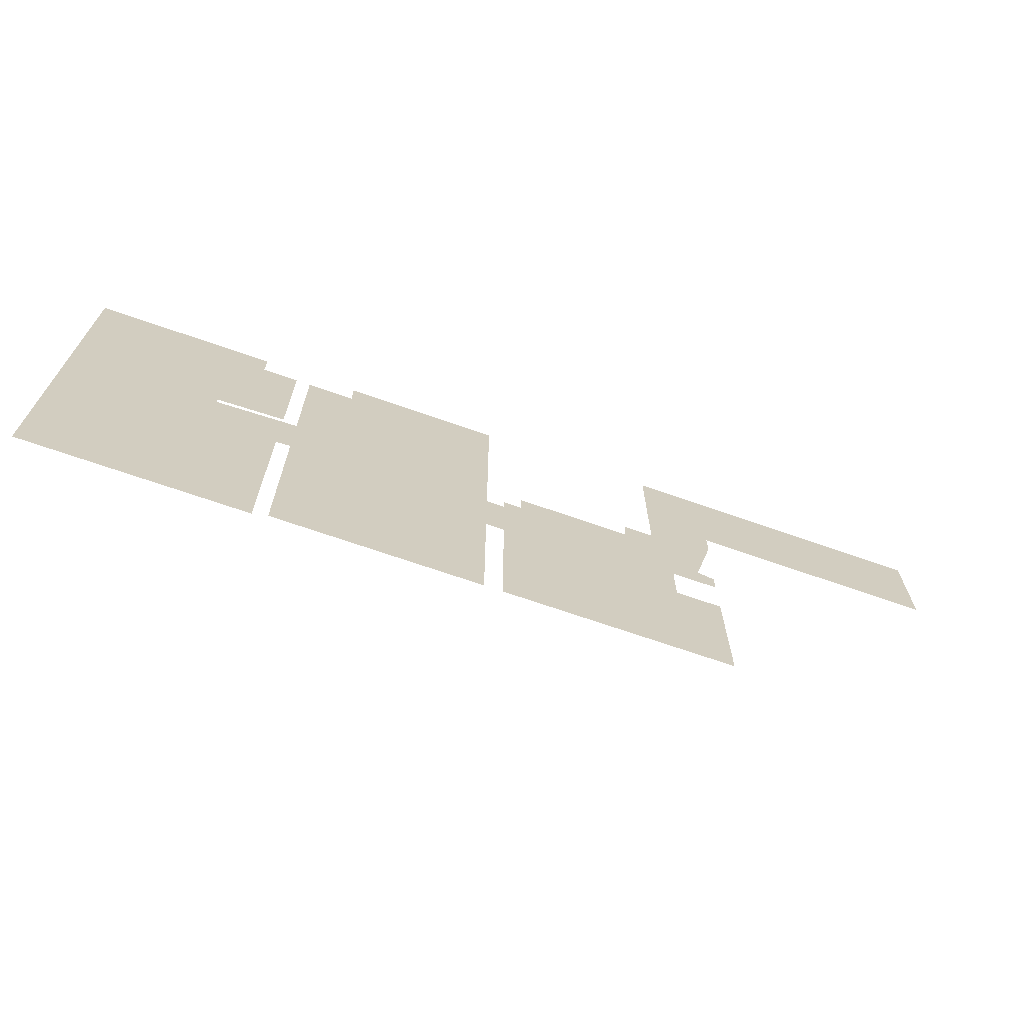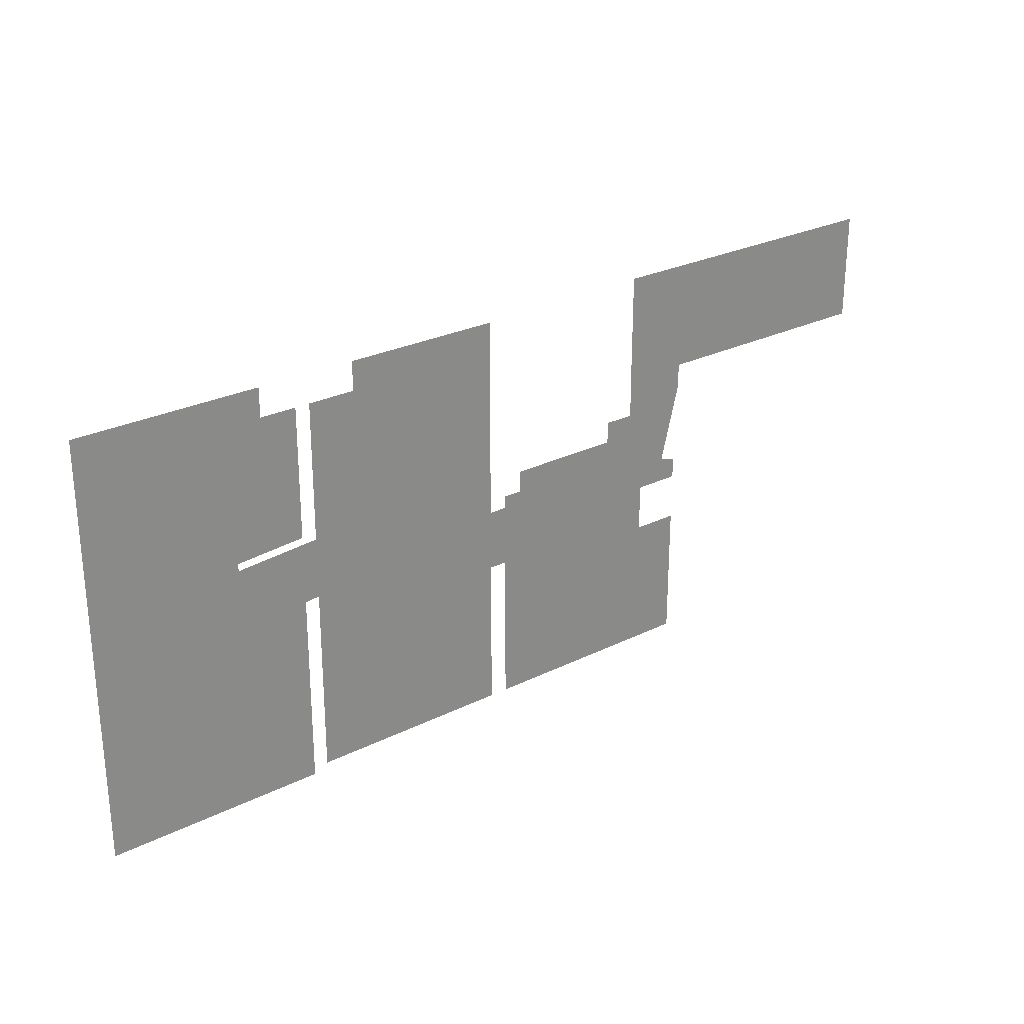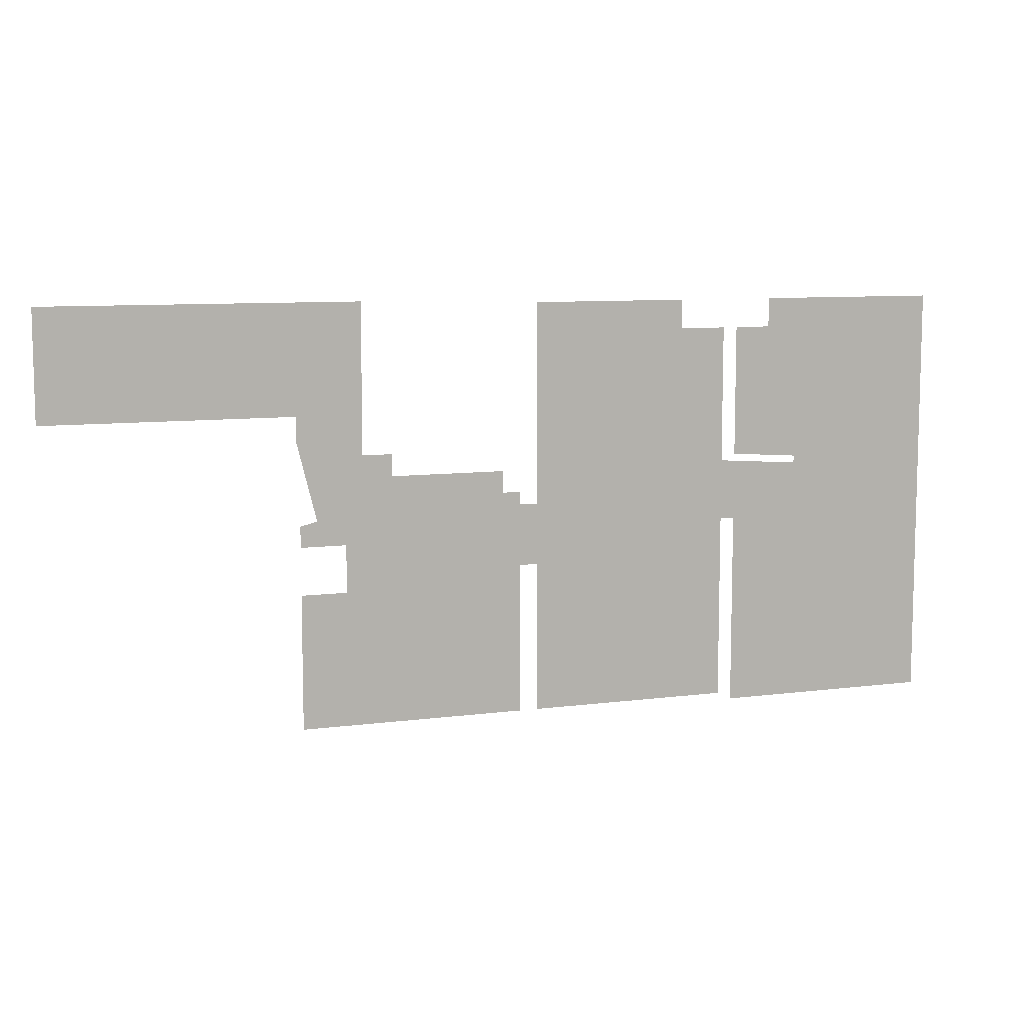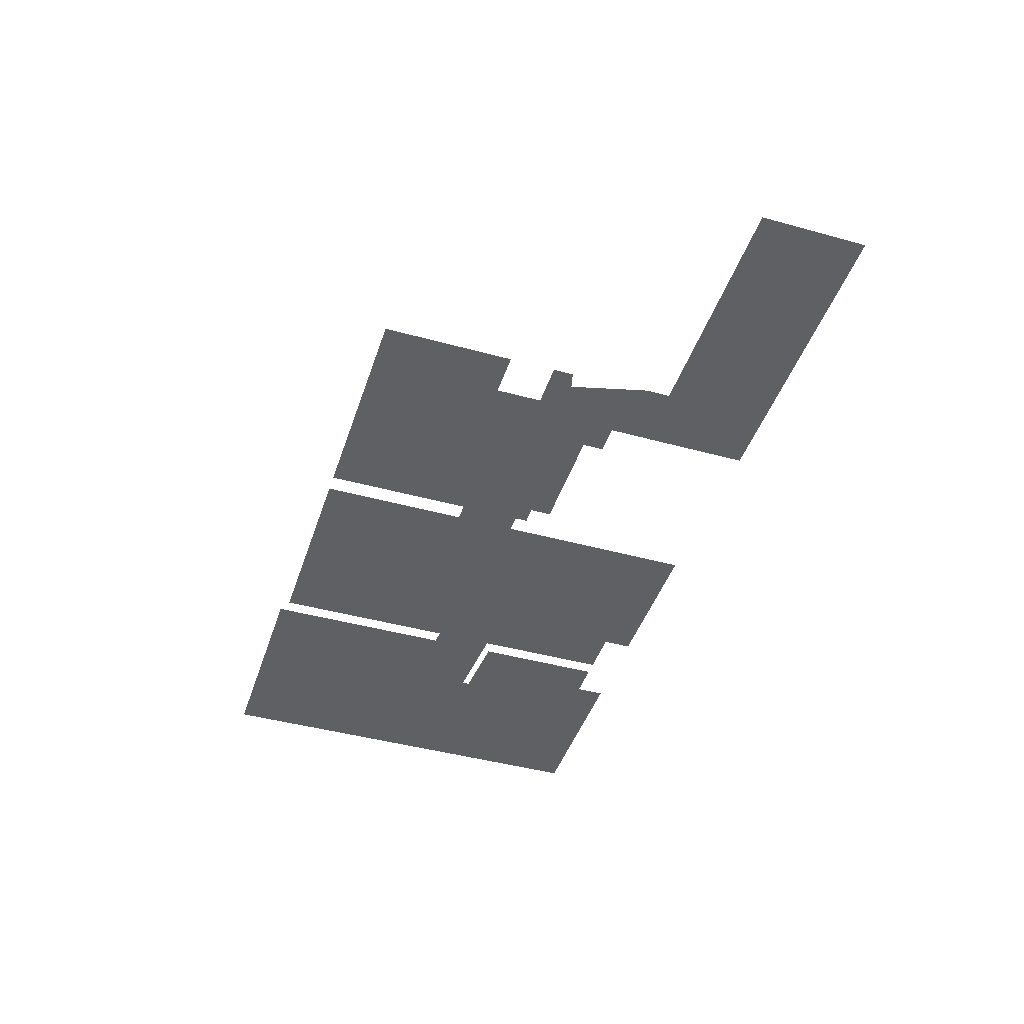
<metadata>
{"format":"obj","ext":"obj","renderer":"f3d","projection":"perspective","resolution":1024,"background":"white","views":[{"elev":-68.7,"azim":-19.4,"up":"+Y"},{"elev":26.7,"azim":-37.8,"up":"+Y"},{"elev":8.9,"azim":160.7,"up":"+Y"},{"elev":-43.9,"azim":72.1,"up":"+Z"}]}
</metadata>
<code>
o Kitchen
v -5500 -3400 -8.5e-05
v -3445 27.8 6.5e-05
v -2300 -3300 -8.1e-05
v -2500 -3400 -8.5e-05
v -3000 2000 0.000151
v -1650 2000 0.000151
v -3452 127.6 6.9e-05
v 3225 -1455 -0
v -5500 2400 0.000168
v 2986 950 0.000105
v 500 -3300 -8.1e-05
v 500 2400 0.000168
v 3620 -461.2 4.3e-05
v -2500 2000 0.000151
v -3000 2400 0.000168
v 750 -3300 -8.1e-05
v -2300 2000 0.000151
v -2500 93.86 6.7e-05
v 7236 950 0.000105
v -2500 194.1 7.2e-05
v -1650 2400 0.000168
v 1000 -200 5.5e-05
v 2575 100 6.8e-05
v 2986 2450 0.00017
v 3850 -3300 -8.1e-05
v 7236 2450 0.00017
v 3225 -805 2.8e-05
v 2988 950 0.000105
v 3888 950 0.000105
v 3850 -1455 -0
v 3850 -805 2.8e-05
v 2575 400 8.1e-05
v 750 -200 5.5e-05
v 1000 100 6.8e-05
v 3834 400 8.1e-05
v 3850 -518.6 4.1e-05
v 2988 400 8.1e-05
v 3647 -350 4.8e-05
v 750 -1225 1e-05
v 750 -375 4.7e-05
v 500 -375 4.7e-05
v 500 -1225 1e-05
v 3888 614.9 9e-05
v 3647 -350 4.8e-05
v -2300 -724.2 3.2e-05
v -2300 107.8 6.8e-05
v -2500 -741.7 3.1e-05
v -2500 93.86 6.7e-05
f 39 23 8
f 37 35 38
f 29 28 24
f 28 29 43
f 40 42 41
f 41 42 45
f 48 45 47
f 1 7 2
f 40 33 22
f 22 34 23
f 23 32 37
f 37 38 27
f 38 13 27
f 13 36 31
f 13 31 27
f 23 37 27
f 40 22 39
f 22 23 39
f 25 16 8
f 16 39 8
f 8 30 25
f 23 27 8
f 28 10 24
f 24 26 29
f 26 19 29
f 43 44 35
f 44 38 35
f 35 37 43
f 37 28 43
f 40 39 42
f 46 17 6
f 6 21 12
f 6 12 41
f 45 46 41
f 46 6 41
f 11 3 42
f 3 45 42
f 48 46 45
f 47 4 1
f 1 9 7
f 9 15 5
f 5 14 20
f 9 5 7
f 48 47 2
f 47 1 2
f 2 18 48
f 5 20 7
f 38 44 43
l 4 2

</code>
